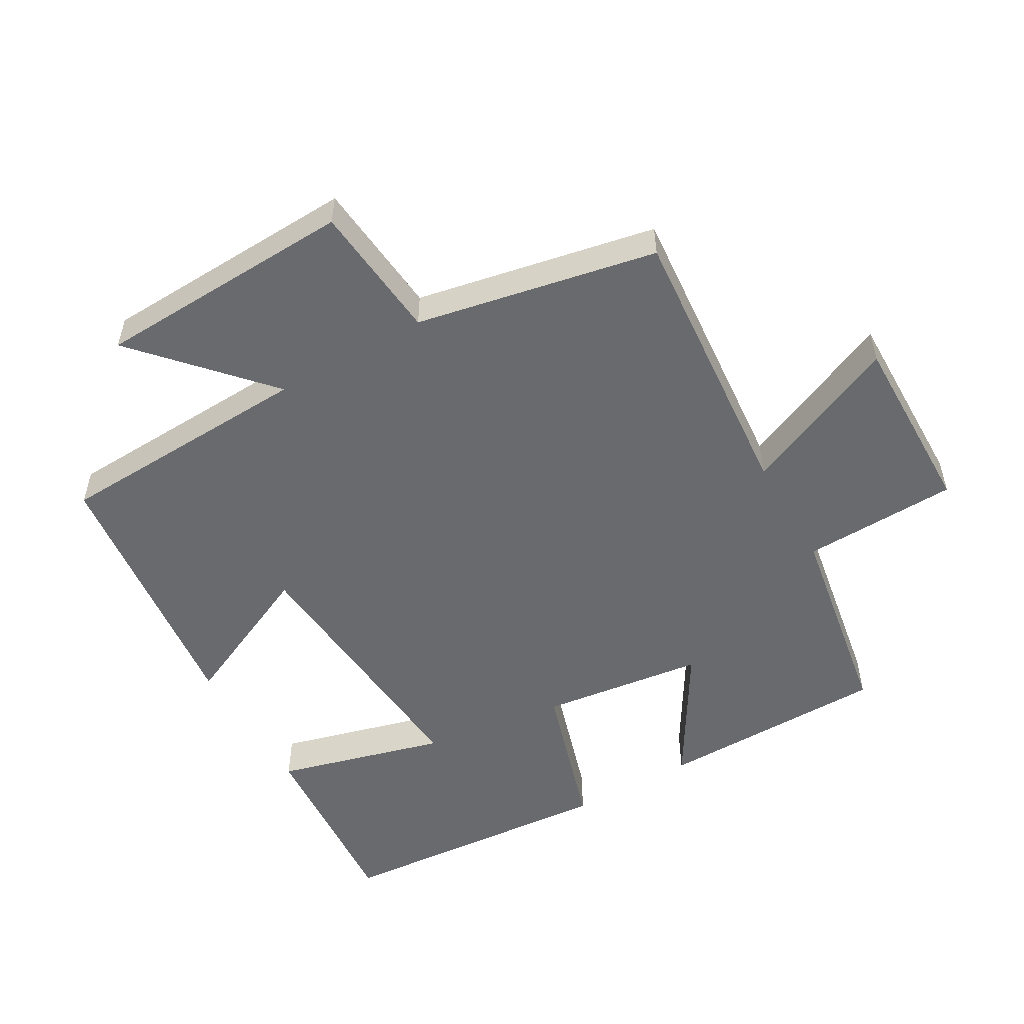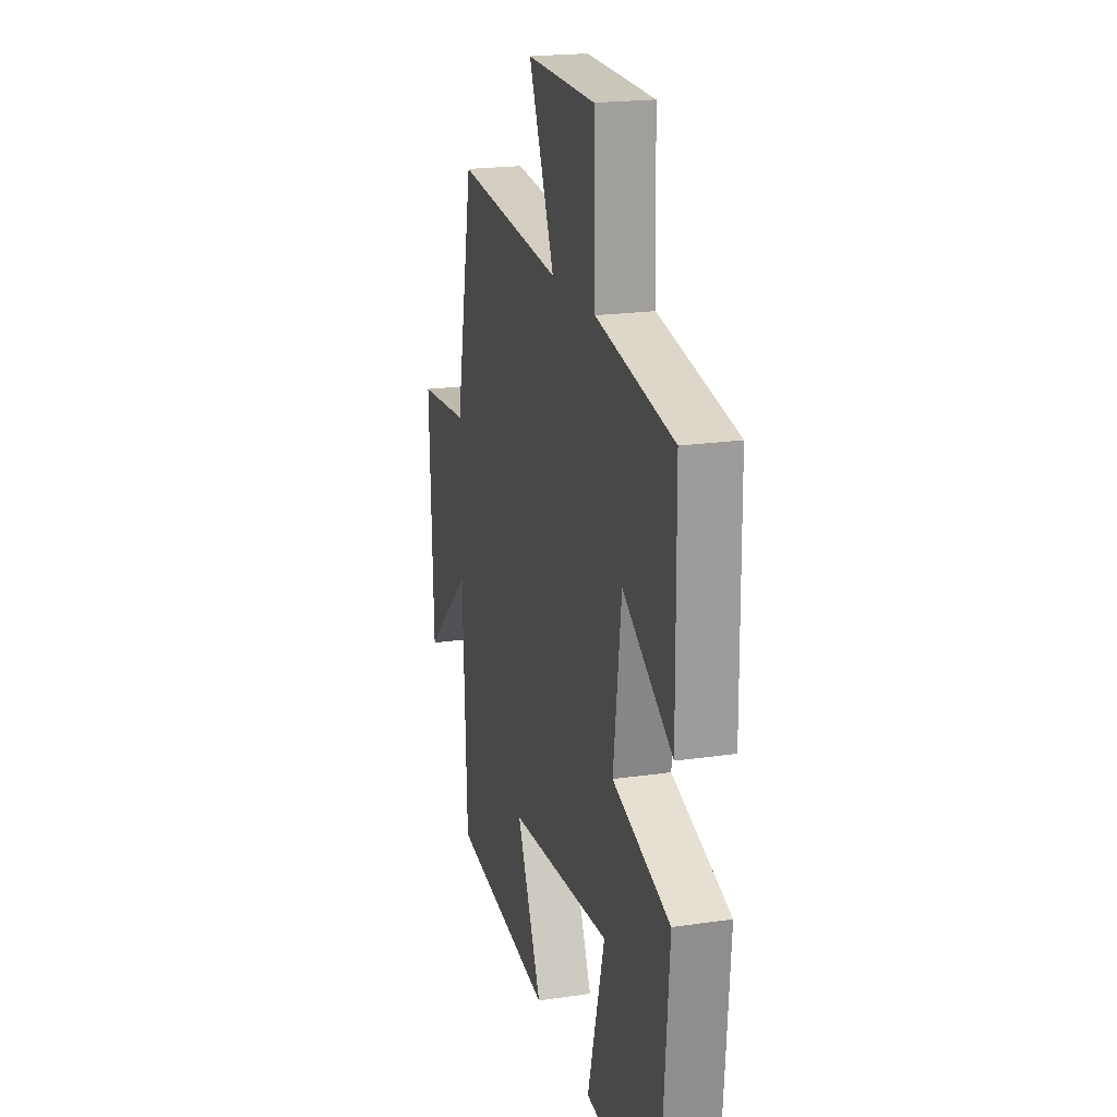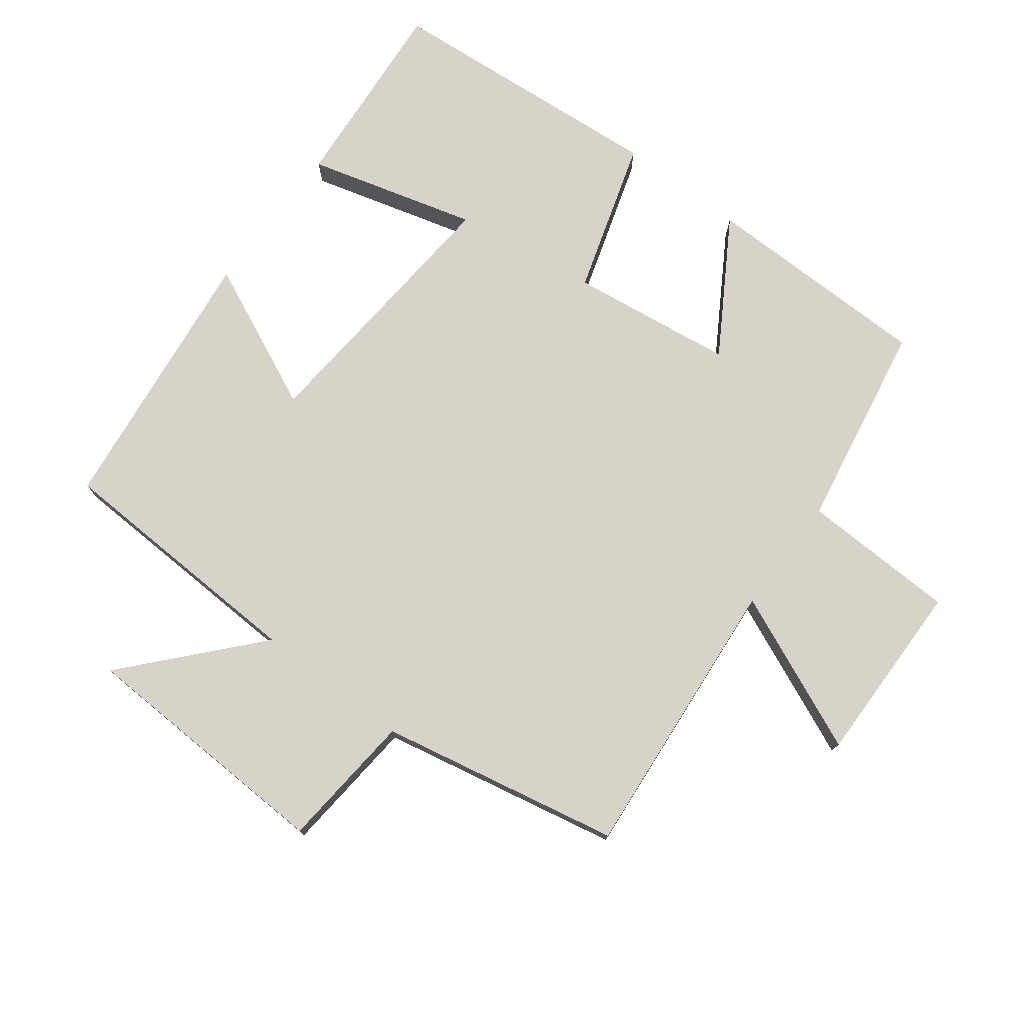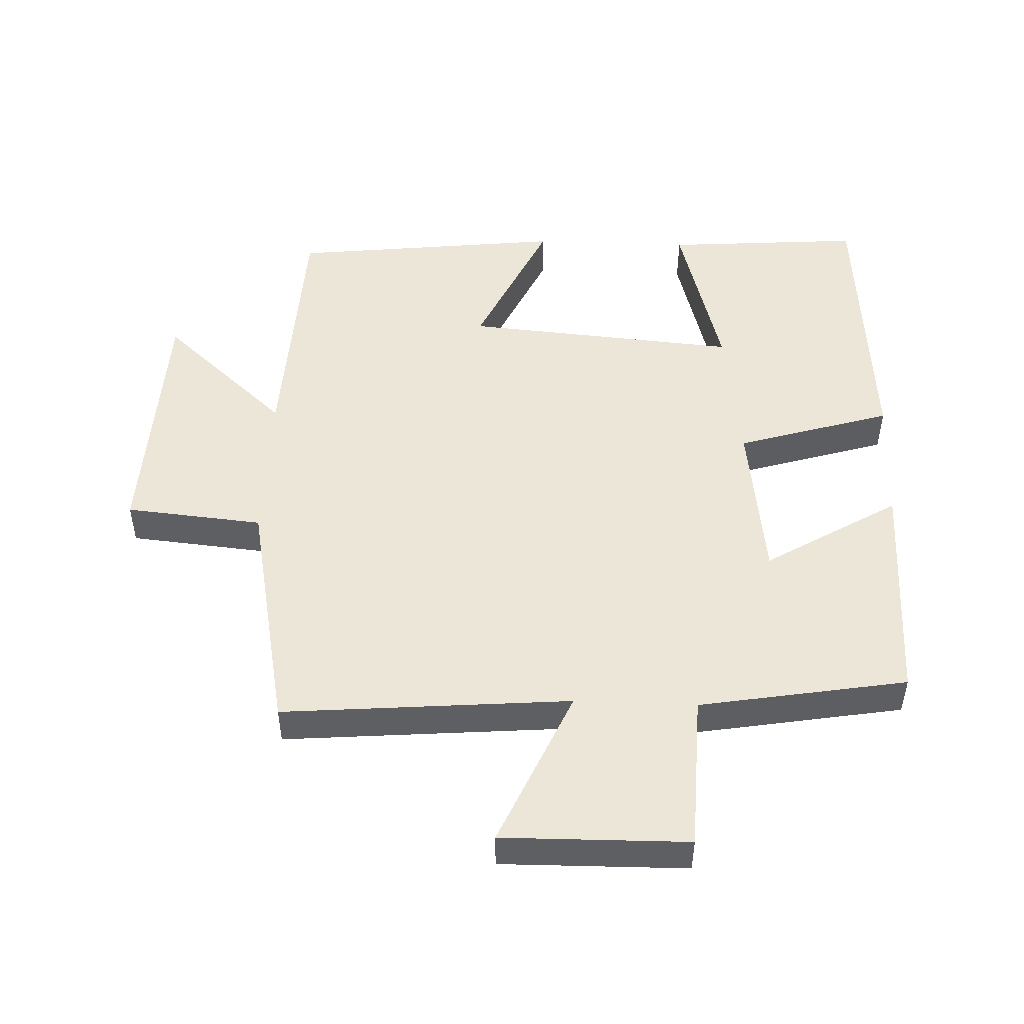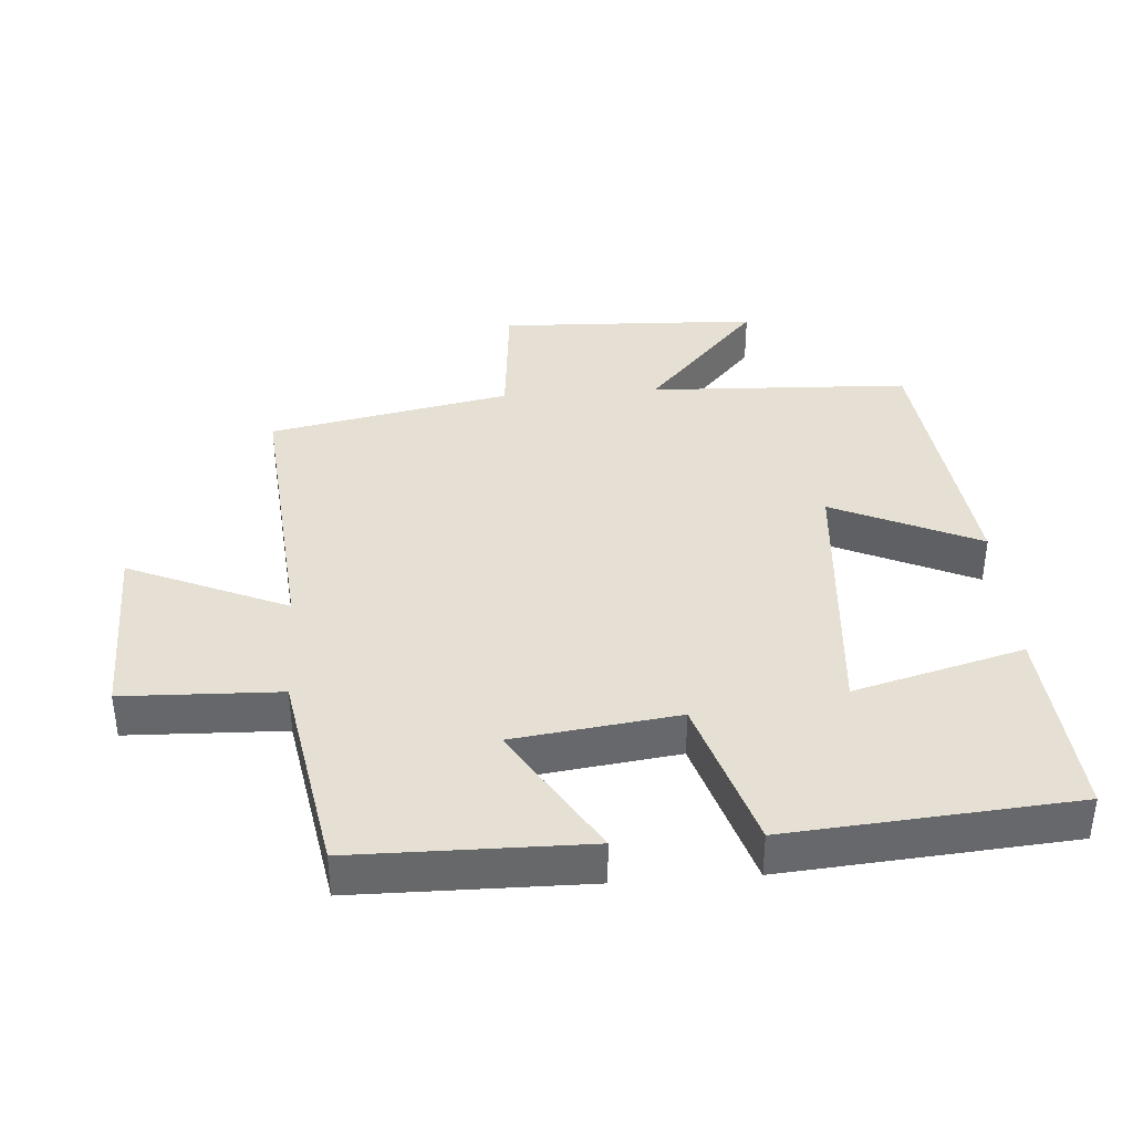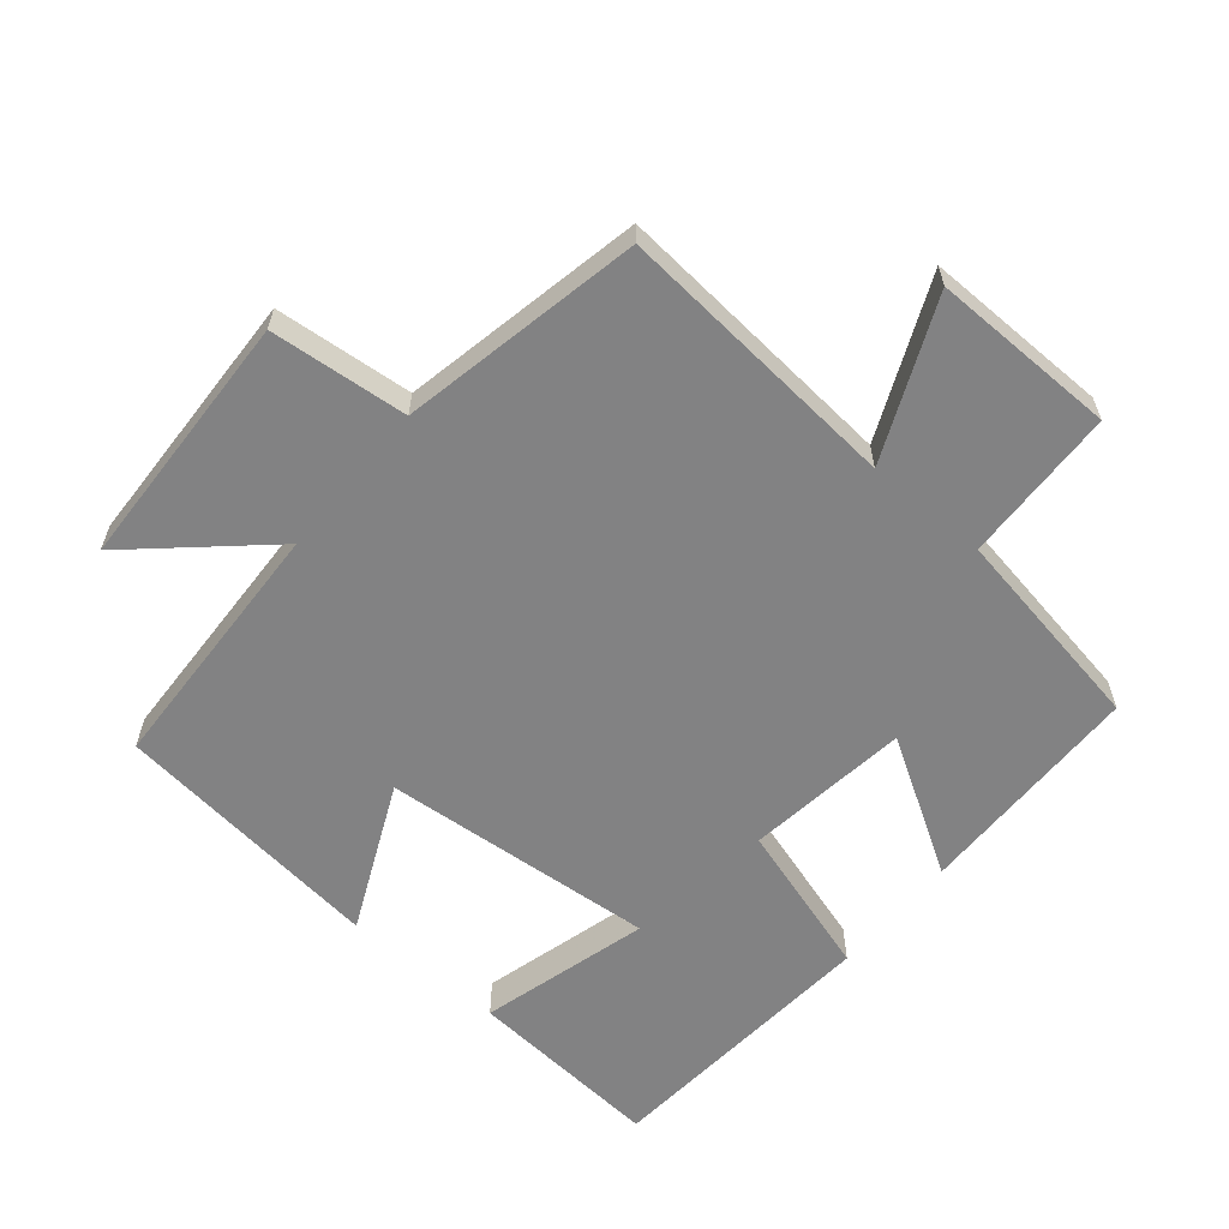
<metadata>
{"format":"obj","ext":"obj","renderer":"f3d","projection":"perspective","resolution":1024,"background":"white","views":[{"elev":-53.0,"azim":-60.0,"up":"+Y"},{"elev":20.3,"azim":75.1,"up":"+Z"},{"elev":76.0,"azim":-52.9,"up":"+Y"},{"elev":49.2,"azim":2.3,"up":"+Y"},{"elev":38.0,"azim":85.8,"up":"+Y"},{"elev":-60.8,"azim":-39.9,"up":"+Y"}]}
</metadata>
<code>
v -0.428 0.07 0.537
v 0.003 0.07 0.5
v -0.101 0.07 0.738
v 0.177 0.07 0.734
v 0.185 0.07 0.5
v 0.496 0.07 0.446
v 0.5 0.07 0.1
v 0.301 0.07 0.221
v 0.269 0.07 -0.025
v 0.5 0.07 -0.096
v 0.466 0.07 -0.523
v 0.17 0.07 -0.5
v 0.239 0.07 -0.246
v -0.173 0.07 -0.28
v -0.072 0.07 -0.5
v -0.483 0.07 -0.452
v -0.5 0.07 -0.062
v -0.69 0.07 -0.233
v -0.706 0.07 0.157
v -0.5 0.07 0.176
v -0.428 0 0.537
v 0.003 0 0.5
v -0.101 0 0.738
v 0.177 0 0.734
v 0.185 0 0.5
v 0.496 0 0.446
v 0.5 0 0.1
v 0.301 0 0.221
v 0.269 0 -0.025
v 0.5 0 -0.096
v 0.466 0 -0.523
v 0.17 0 -0.5
v 0.239 0 -0.246
v -0.173 0 -0.28
v -0.072 0 -0.5
v -0.483 0 -0.452
v -0.5 0 -0.062
v -0.69 0 -0.233
v -0.706 0 0.157
v -0.5 0 0.176
f 17 18 19 20
f 16 17 20
f 15 16 20
f 14 15 20
f 20 1 2
f 14 20 2
f 13 14 2
f 10 11 12 13
f 9 10 13
f 8 9 13 2
f 7 8 2
f 6 7 2
f 5 6 2
f 2 3 4 5
f 40 39 38 37
f 40 37 36
f 40 36 35
f 40 35 34
f 22 21 40
f 22 40 34
f 22 34 33
f 33 32 31 30
f 33 30 29
f 22 33 29 28
f 22 28 27
f 22 27 26
f 22 26 25
f 25 24 23 22
f 1 21 22 2
f 2 22 23 3
f 3 23 24 4
f 4 24 25 5
f 5 25 26 6
f 6 26 27 7
f 7 27 28 8
f 8 28 29 9
f 9 29 30 10
f 10 30 31 11
f 11 31 32 12
f 12 32 33 13
f 13 33 34 14
f 14 34 35 15
f 15 35 36 16
f 16 36 37 17
f 17 37 38 18
f 18 38 39 19
f 19 39 40 20
f 20 40 21 1

</code>
